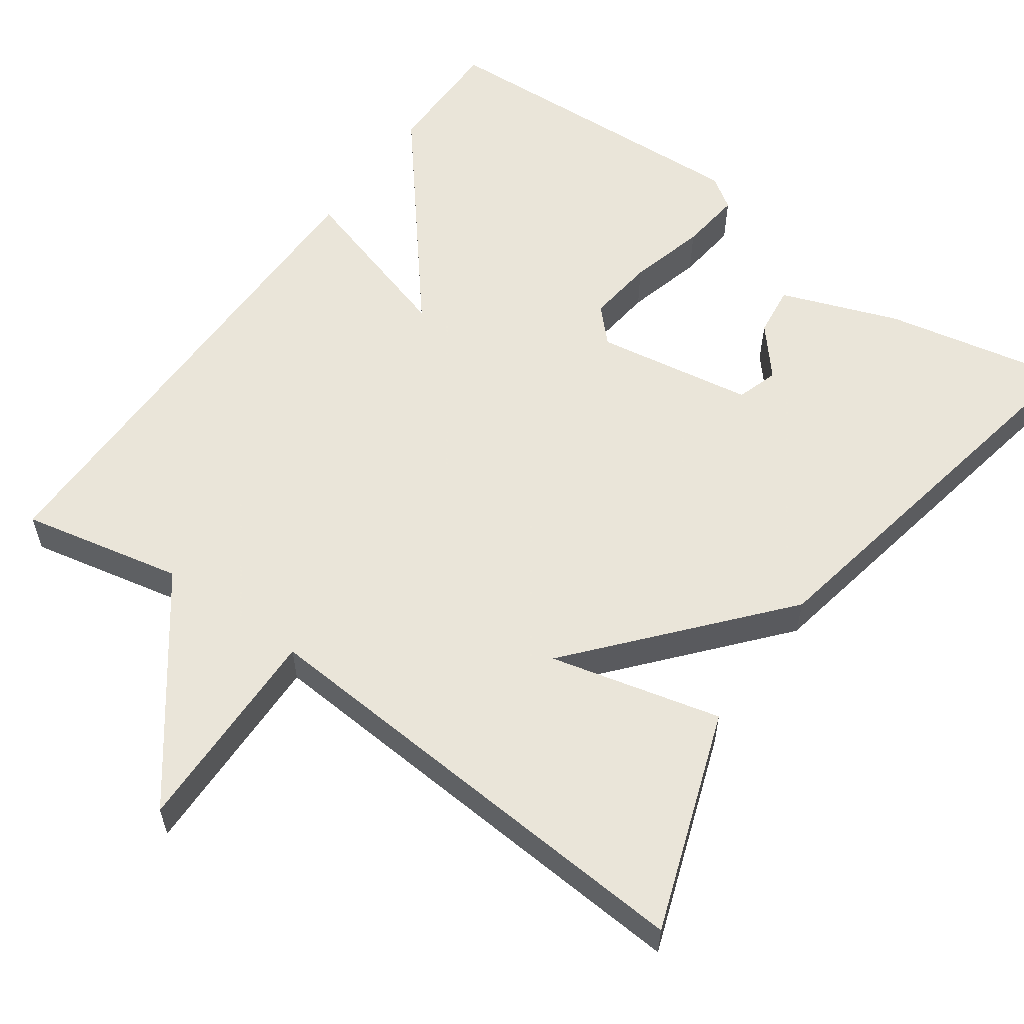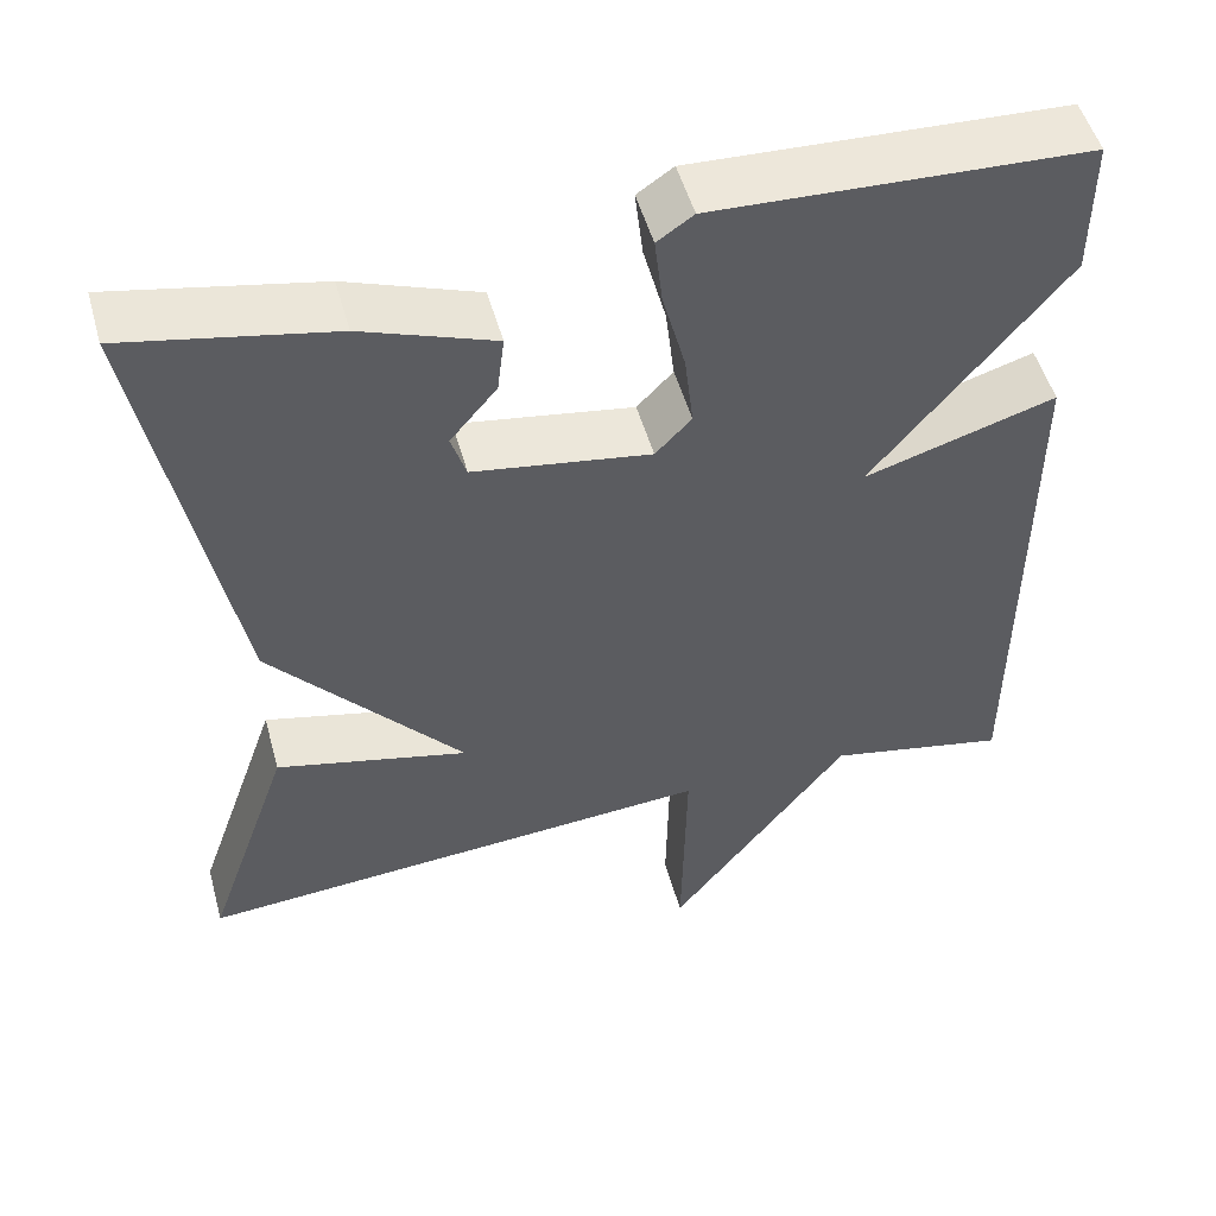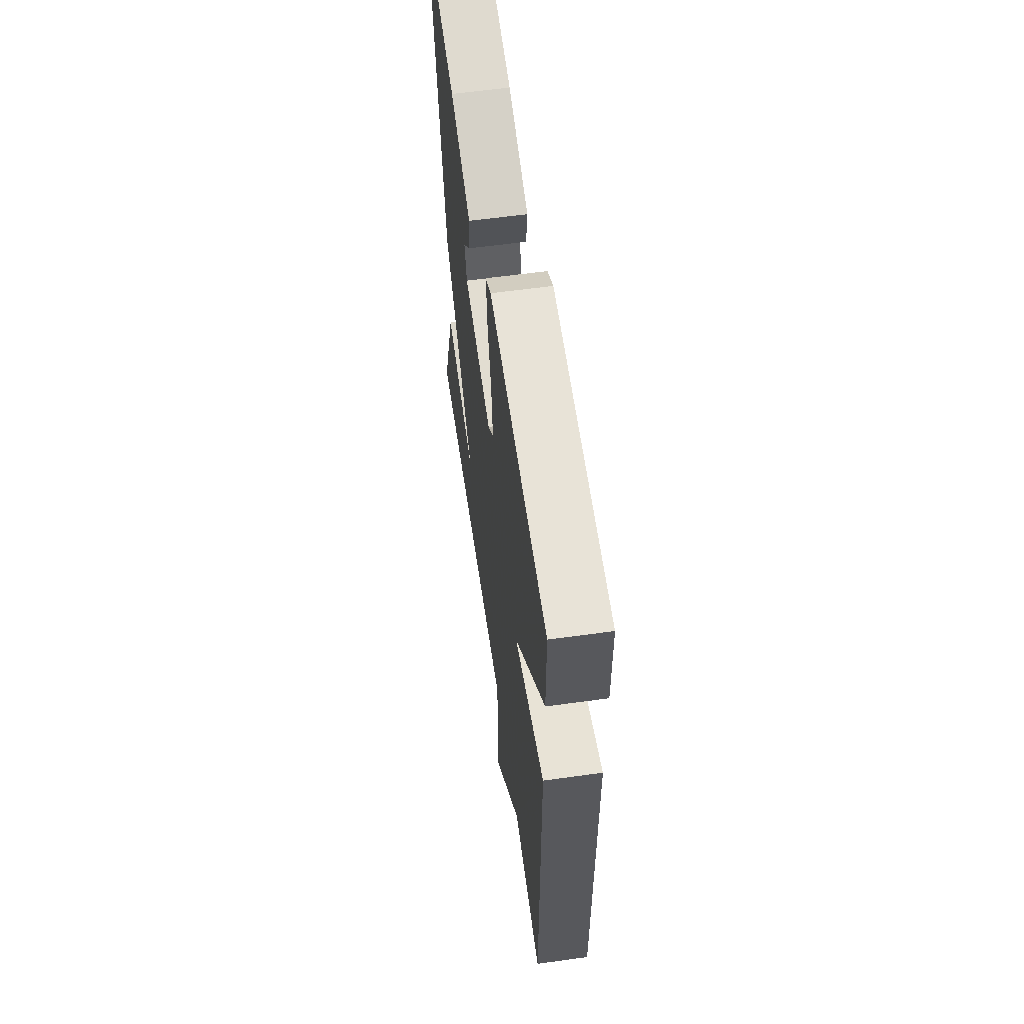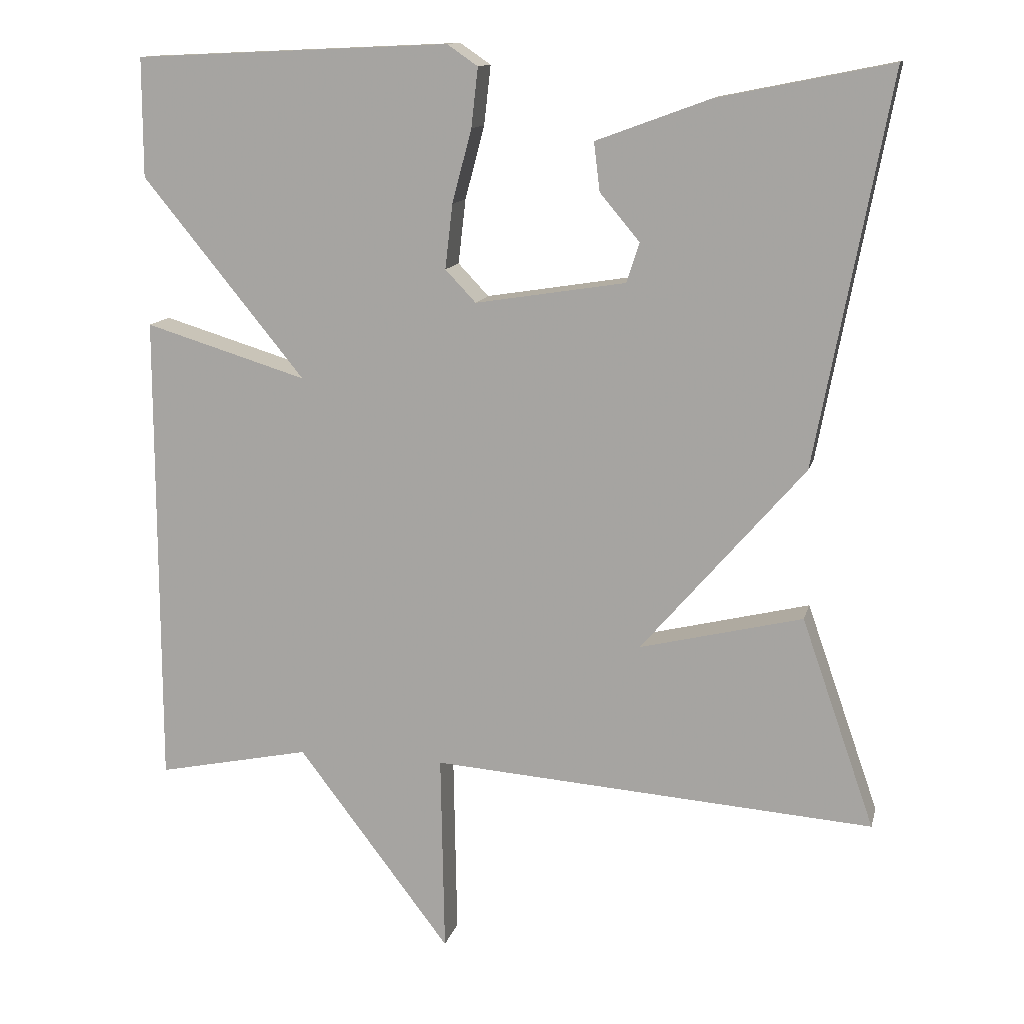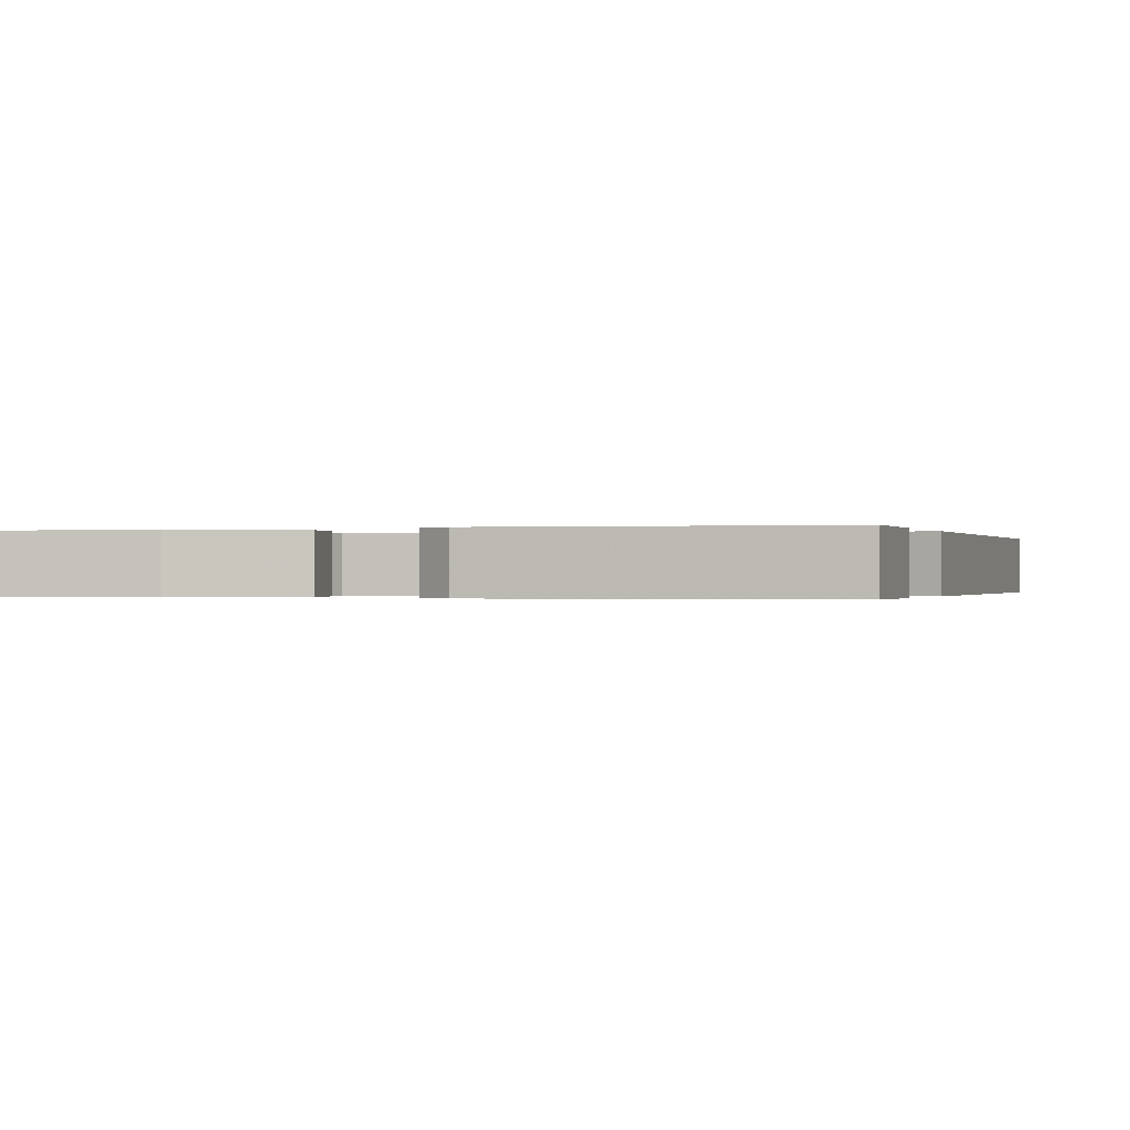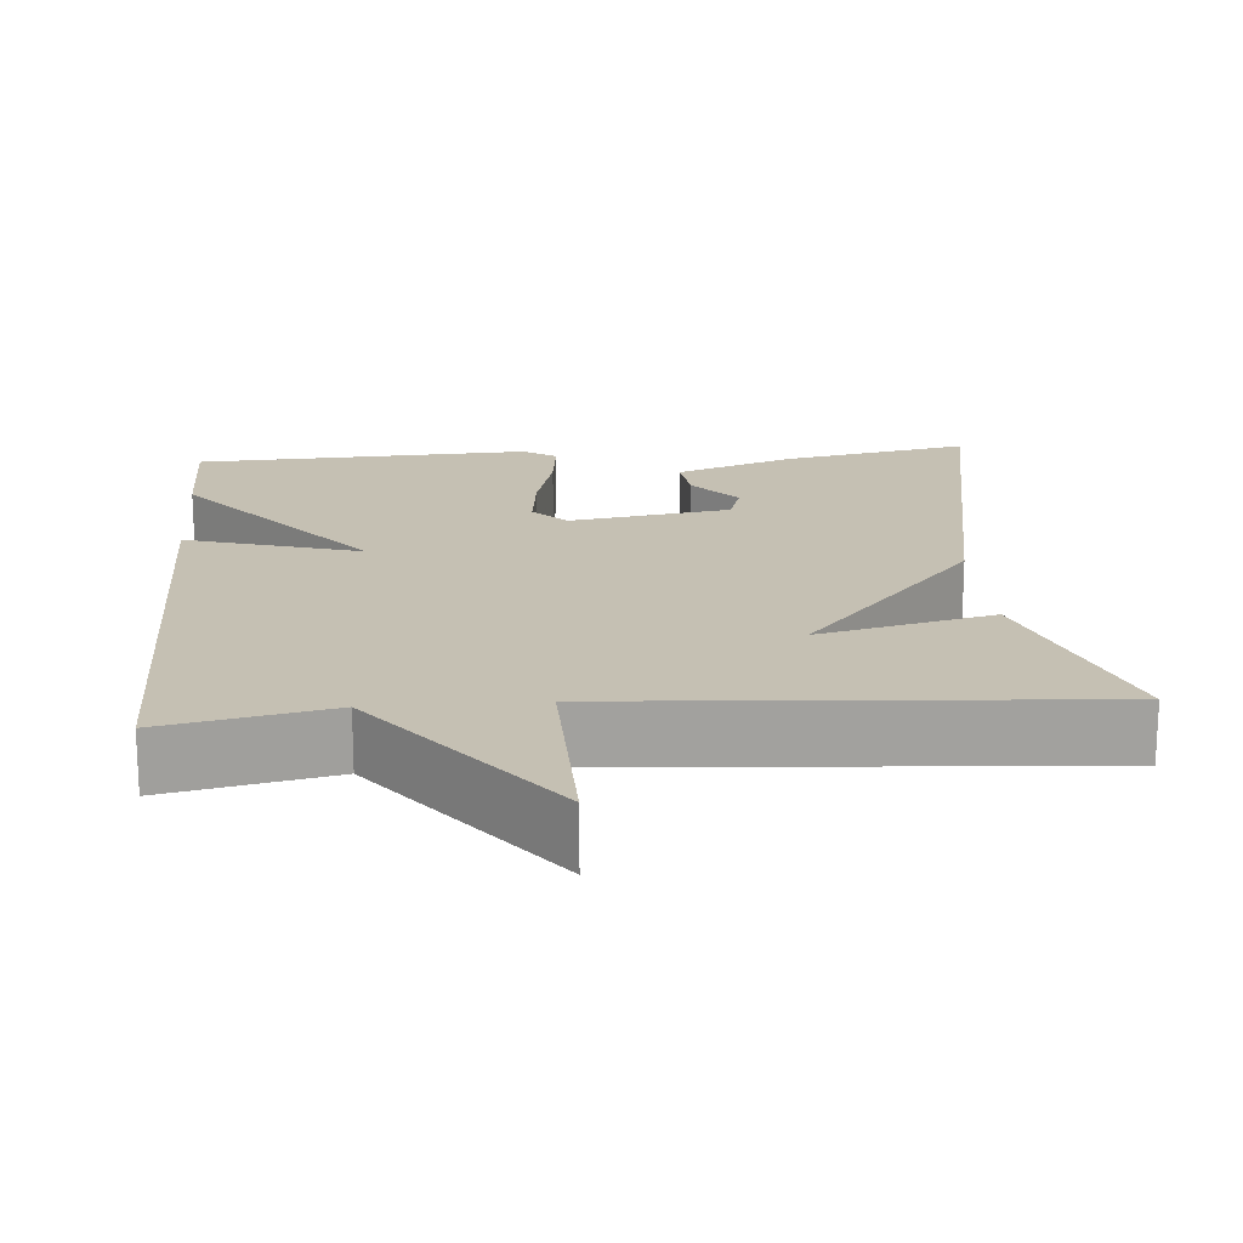
<metadata>
{"format":"obj","ext":"obj","renderer":"f3d","projection":"perspective","resolution":1024,"background":"white","views":[{"elev":57.7,"azim":-144.6,"up":"+Y"},{"elev":51.4,"azim":-15.5,"up":"+Z"},{"elev":59.9,"azim":81.9,"up":"+Z"},{"elev":12.9,"azim":-166.9,"up":"+Z"},{"elev":-0.2,"azim":17.6,"up":"+Y"},{"elev":18.1,"azim":175.3,"up":"+Y"}]}
</metadata>
<code>
v -0.5 0.07 -0.5
v -0.402 0.07 -0.219
v -0.184 0.07 -0.272
v -0.402 0.07 -0.019
v -0.5 0.07 0.5
v -0.266 0.07 0.453
v -0.116 0.07 0.398
v -0.124 0.07 0.333
v -0.177 0.07 0.27
v -0.16 0.07 0.217
v 0.041 0.07 0.185
v 0.082 0.07 0.228
v 0.072 0.07 0.314
v 0.046 0.07 0.412
v 0.037 0.07 0.491
v 0.078 0.07 0.519
v 0.5 0.07 0.5
v 0.5 0.07 0.341
v 0.283 0.07 0.075
v 0.5 0.07 0.141
v 0.5 0.07 -0.5
v 0.294 0.07 -0.457
v 0.089 0.07 -0.726
v 0.094 0.07 -0.457
v -0.5 0 -0.5
v -0.402 0 -0.219
v -0.184 0 -0.272
v -0.402 0 -0.019
v -0.5 0 0.5
v -0.266 0 0.453
v -0.116 0 0.398
v -0.124 0 0.333
v -0.177 0 0.27
v -0.16 0 0.217
v 0.041 0 0.185
v 0.082 0 0.228
v 0.072 0 0.314
v 0.046 0 0.412
v 0.037 0 0.491
v 0.078 0 0.519
v 0.5 0 0.5
v 0.5 0 0.341
v 0.283 0 0.075
v 0.5 0 0.141
v 0.5 0 -0.5
v 0.294 0 -0.457
v 0.089 0 -0.726
v 0.094 0 -0.457
f 22 23 24
f 19 20 21 22
f 19 22 24
f 17 18 19
f 16 17 19
f 15 16 19
f 14 15 19
f 13 14 19
f 12 13 19
f 11 12 19 24
f 10 11 24
f 7 8 9
f 6 7 9
f 5 6 9
f 5 9 10
f 4 5 10
f 3 4 10
f 24 1 2 3
f 3 10 24
f 48 47 46
f 46 45 44 43
f 48 46 43
f 43 42 41
f 43 41 40
f 43 40 39
f 43 39 38
f 43 38 37
f 43 37 36
f 48 43 36 35
f 48 35 34
f 33 32 31
f 33 31 30
f 33 30 29
f 34 33 29
f 34 29 28
f 34 28 27
f 27 26 25 48
f 48 34 27
f 1 25 26 2
f 2 26 27 3
f 3 27 28 4
f 4 28 29 5
f 5 29 30 6
f 6 30 31 7
f 7 31 32 8
f 8 32 33 9
f 9 33 34 10
f 10 34 35 11
f 11 35 36 12
f 12 36 37 13
f 13 37 38 14
f 14 38 39 15
f 15 39 40 16
f 16 40 41 17
f 17 41 42 18
f 18 42 43 19
f 19 43 44 20
f 20 44 45 21
f 21 45 46 22
f 22 46 47 23
f 23 47 48 24
f 24 48 25 1

</code>
